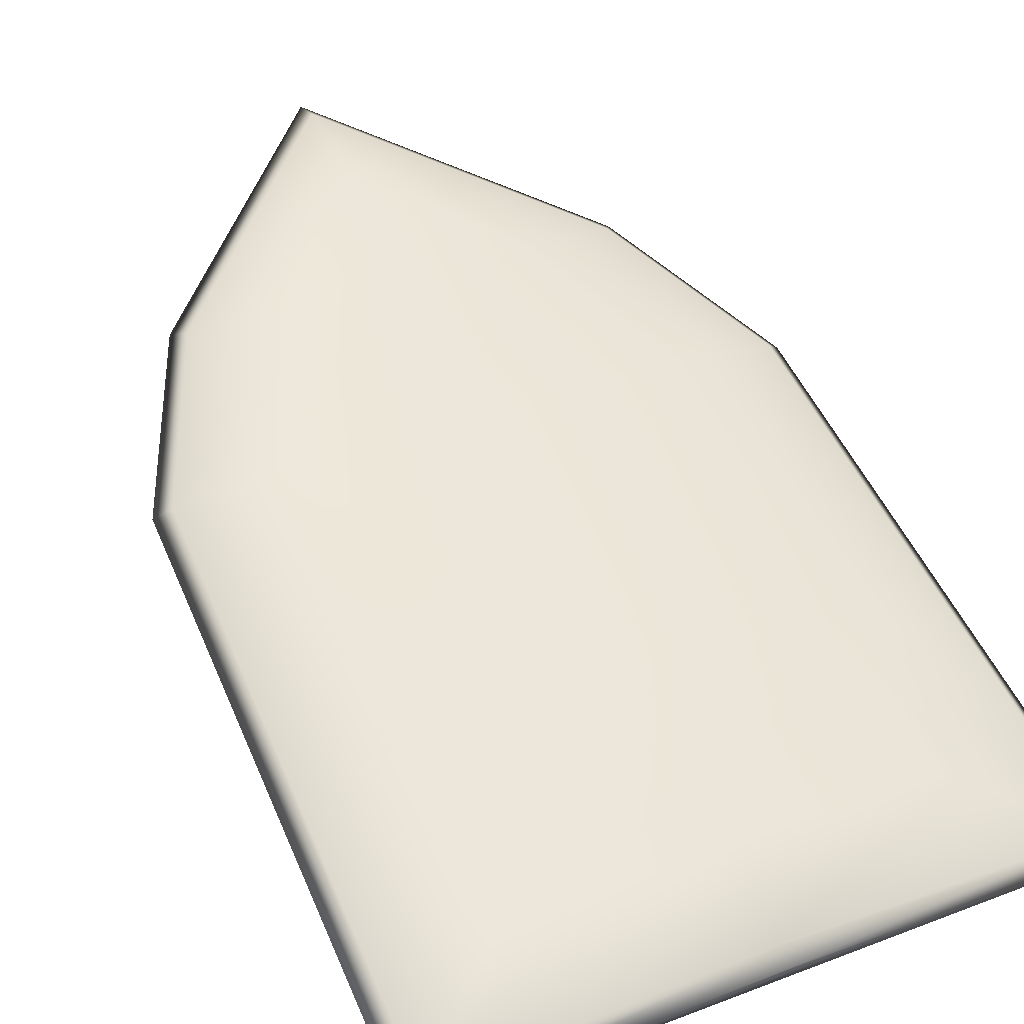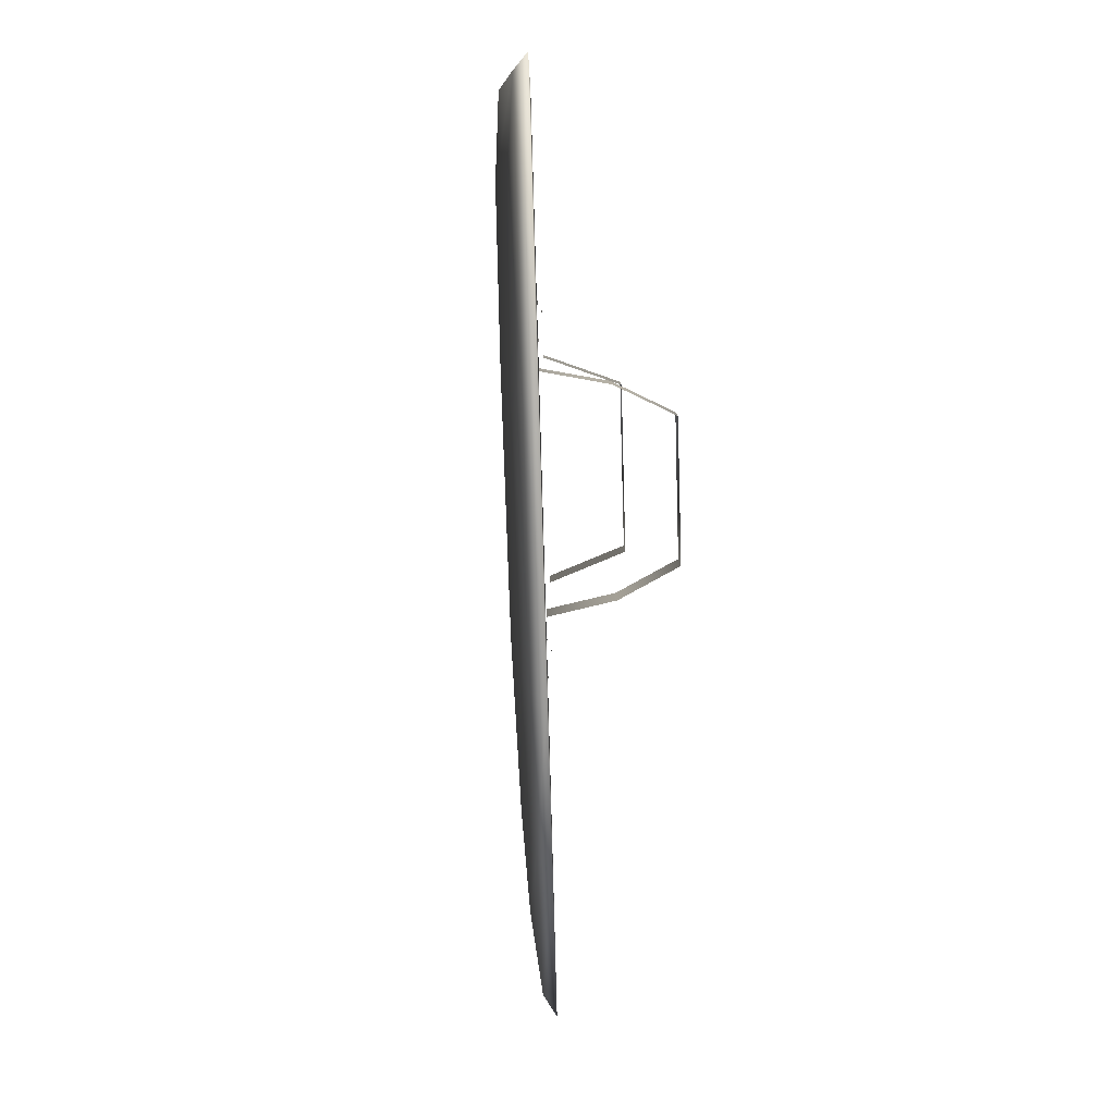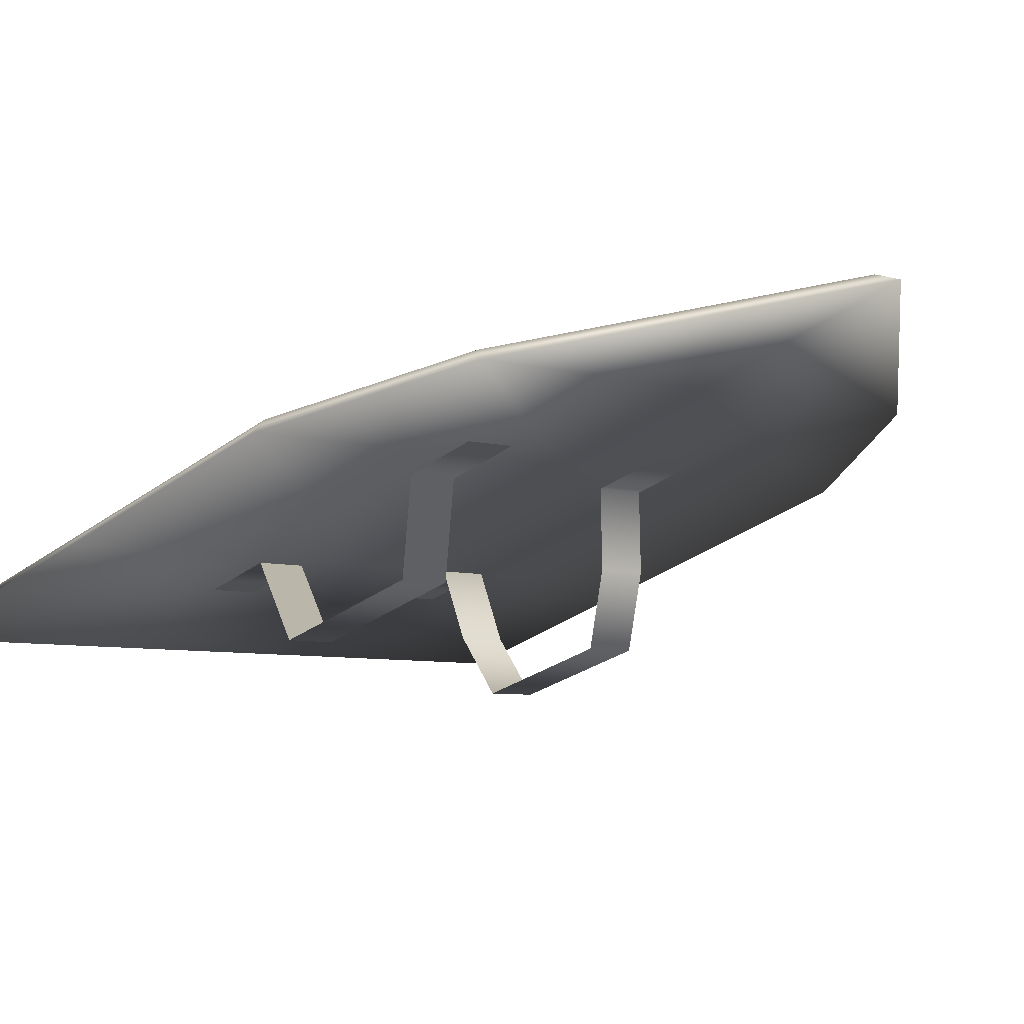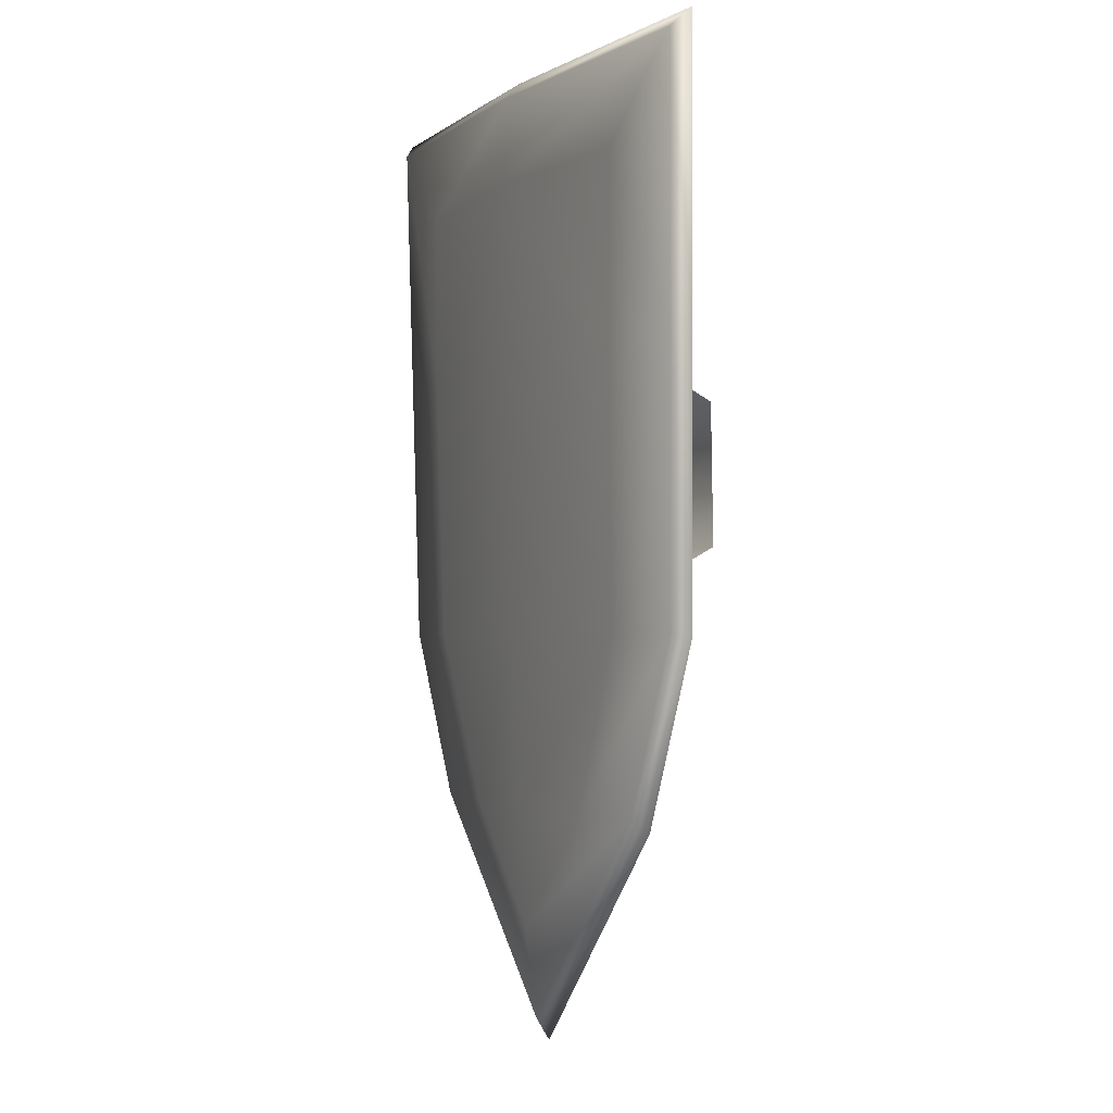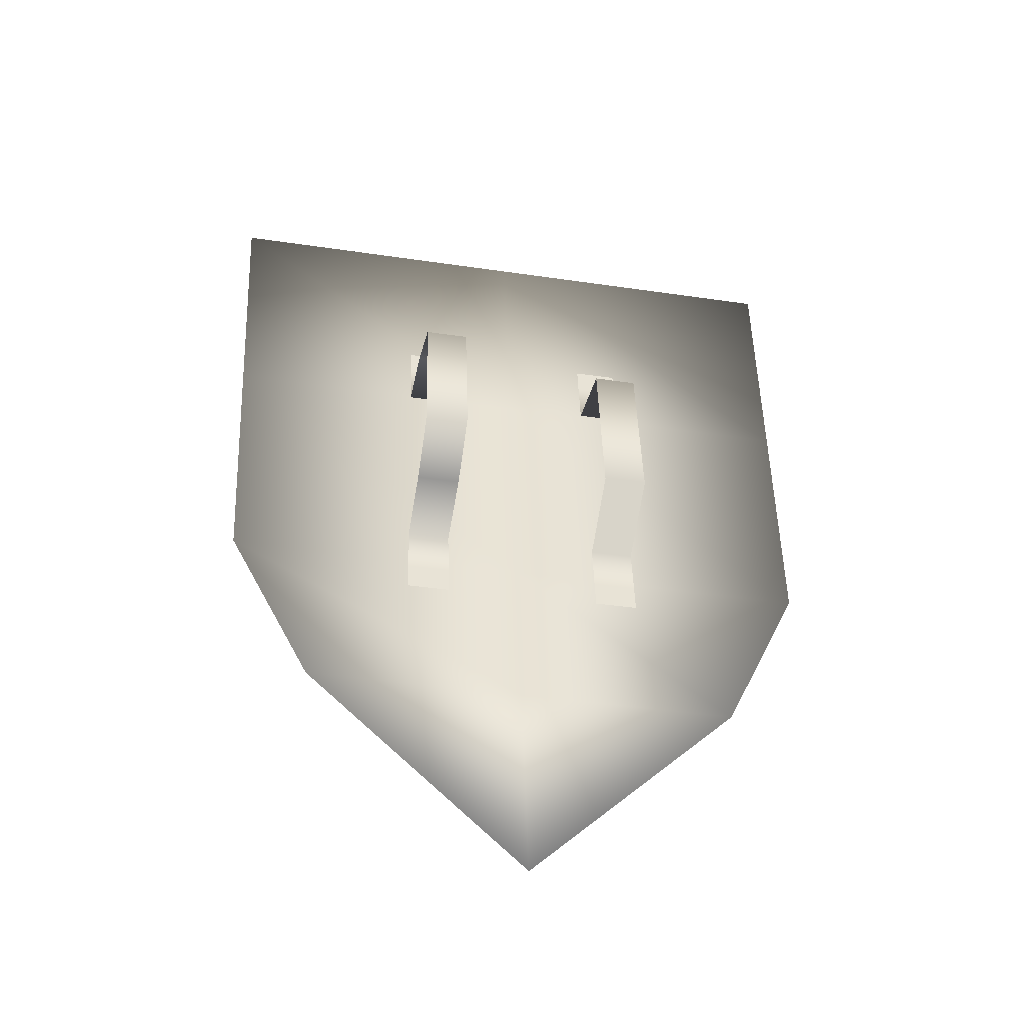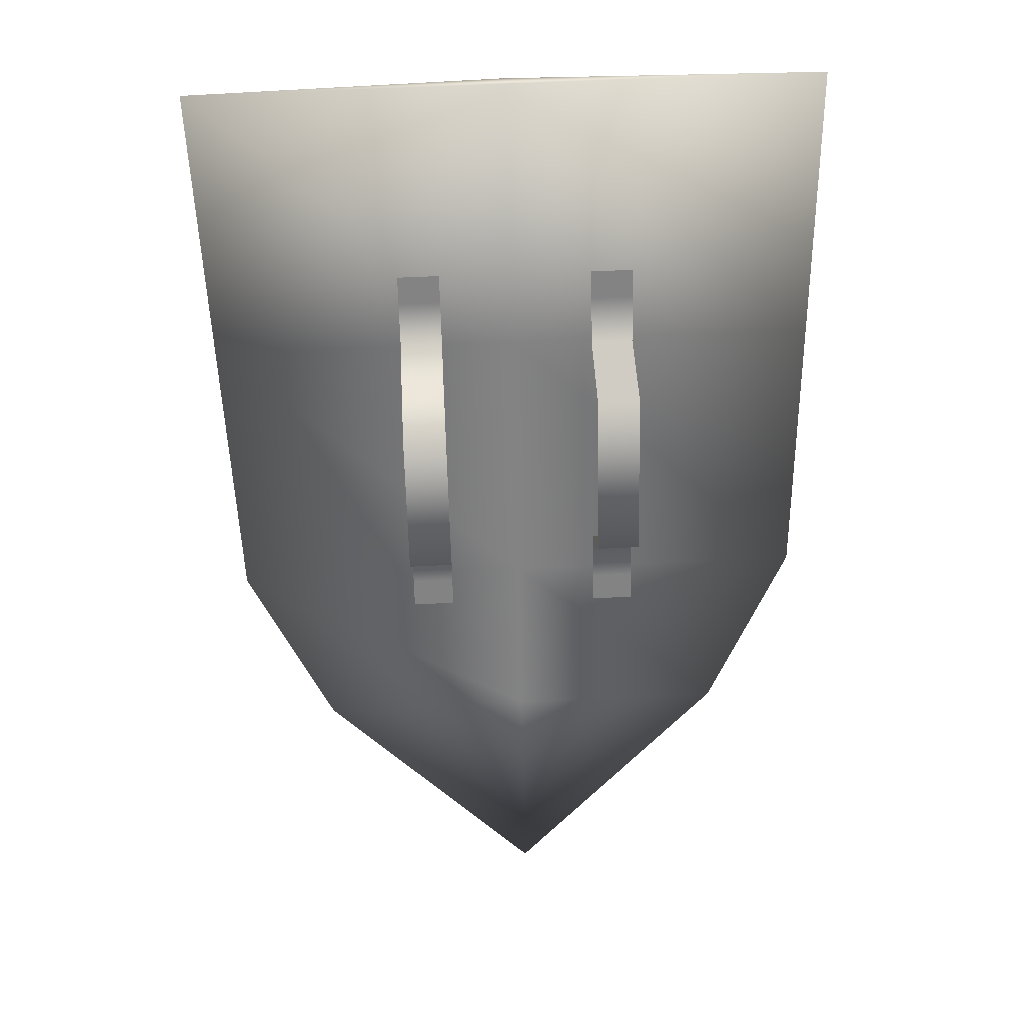
<metadata>
{"format":"obj","ext":"obj","renderer":"f3d","projection":"perspective","resolution":1024,"background":"white","views":[{"elev":60.1,"azim":-26.1,"up":"+Y"},{"elev":7.5,"azim":-101.9,"up":"+Z"},{"elev":-25.6,"azim":142.7,"up":"+Y"},{"elev":-3.5,"azim":-127.7,"up":"+Z"},{"elev":-47.0,"azim":-21.7,"up":"+Z"},{"elev":30.8,"azim":-14.1,"up":"+Z"}]}
</metadata>
<code>
v  0.0526 0.0069 -0.1182
v  0.053 0.0062 -0.1389
v  0.0823 0.0003 -0.1382
v  0.082 0.001 -0.1175
v  0.0488 0.0144 0.1151
v  0.0494 0.0132 0.08
v  0.0787 0.0073 0.0806
v  0.0782 0.0084 0.1158
v  0.0407 -0.0457 -0.0603
v  0.0521 0.008 -0.083
v  0.0814 0.0021 -0.0823
v  0.0701 -0.0516 -0.0596
v  0.0387 -0.0419 0.0603
v  0.0681 -0.0478 0.061
v  0.0485 0.015 0.1358
v  0.0778 0.0091 0.1365
v  -0.0831 0.0371 -0.1214
v  -0.0828 0.0364 -0.1421
v  -0.0534 0.0305 -0.1414
v  -0.0538 0.0312 -0.1207
v  -0.087 0.0446 0.1119
v  -0.0864 0.0434 0.0768
v  -0.057 0.0375 0.0774
v  -0.0576 0.0386 0.1126
v  -0.0933 -0.0079 -0.075
v  -0.0837 0.0382 -0.0862
v  -0.0543 0.0323 -0.0855
v  -0.0639 -0.0138 -0.0743
v  -0.0956 -0.0033 0.0682
v  -0.1037 -0.0458 0.0475
v  -0.0744 -0.0518 0.0481
v  -0.0663 -0.0092 0.0689
v  -0.1021 -0.049 -0.0519
v  -0.0727 -0.0549 -0.0512
v  -0.0873 0.0452 0.1326
v  -0.058 0.0393 0.1333
v  -0.0036 0.0221 -0.1126
v  -0.0016 0.0181 -0.2371
v  0.1461 -0.0117 -0.2337
v  0.2015 -0.0193 -0.1079
v  -0.0068 0.0283 0.0805
v  0.2045 -0.0144 0.0853
v  0.0009 0.0132 -0.3913
v  -0.2088 0.0635 -0.1173
v  -0.1493 0.0479 -0.2405
v  -0.2182 0.0709 0.0756
v  0.1321 0.0183 0.0788
v  0.1961 -0.003 0.081
v  0.1933 -0.0078 -0.1057
v  0.131 0.0119 -0.1083
v  0.1406 -0.0005 -0.2254
v  0.0026 0.0231 -0.3753
v  -0.0076 0.0466 0.2732
v  -0.2275 0.0784 0.2685
v  -0.01 0.0345 0.2735
v  -0.1317 0.0649 -0.1143
v  -0.0001 0.0465 -0.1133
v  0.0026 0.0388 -0.2377
v  -0.0749 0.048 -0.2345
v  0.2075 -0.0094 0.2785
v  0.003 0.0324 -0.3124
v  -0.1386 0.0729 0.0726
v  -0.143 0.0752 0.1981
v  -0.0038 0.0571 0.2011
v  -0.0029 0.0538 0.0746
v  0.1989 0.0018 0.2677
v  -0.0056 0.055 0.2626
v  0.0774 0.0173 -0.231
v  -0.1968 0.071 -0.1147
v  -0.1403 0.0562 -0.2319
v  -0.2148 0.0853 0.2582
v  -0.2058 0.0781 0.0718
v  0.1315 0.0198 0.2044
g Paladin_J_Nordstrom_Shield
f 1 2 3 4
f 5 6 7 8
f 9 10 11 12
f 6 13 14 7
f 13 9 12 14
f 10 1 4 11
f 15 5 8 16
f 17 18 19 20
f 21 22 23 24
f 25 26 27 28
f 29 30 31 32
f 30 33 34 31
f 33 25 28 34
f 22 29 32 23
f 26 17 20 27
f 35 21 24 36
f 37 38 39 40
f 41 37 40 42
f 38 43 39
f 44 45 38 37
f 46 44 37 41
f 45 43 38
f 47 48 49 50
f 51 39 43 52
f 49 40 39 51
f 53 54 55
f 56 57 58 59
f 55 60 53
f 59 58 61
f 62 63 64 65
f 53 60 66 67
f 42 40 49 48
f 61 68 51 52
f 50 49 51 68
f 44 69 70 45
f 45 70 52 43
f 46 54 71 72
f 54 53 67 71
f 55 41 42 60
f 54 46 41 55
f 64 73 47 65
f 56 62 65 57
f 60 42 48 66
f 44 46 72 69
f 72 71 63 62
f 65 47 50 57
f 69 56 59 70
f 70 59 61 52
f 71 67 64 63
f 67 66 73 64
f 58 68 61
f 57 50 68 58
f 66 48 47 73
f 69 72 62 56

</code>
